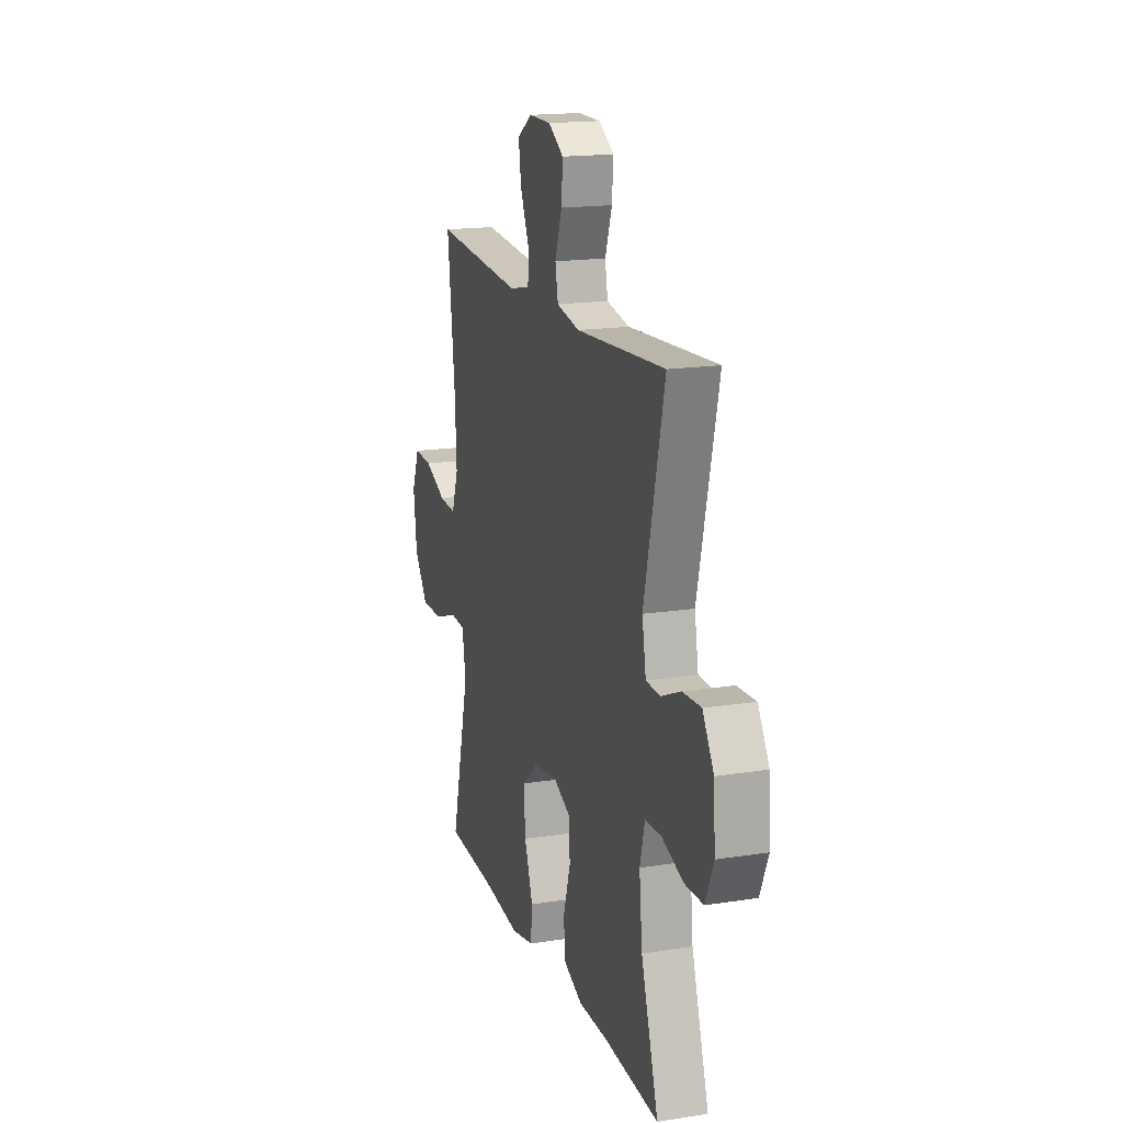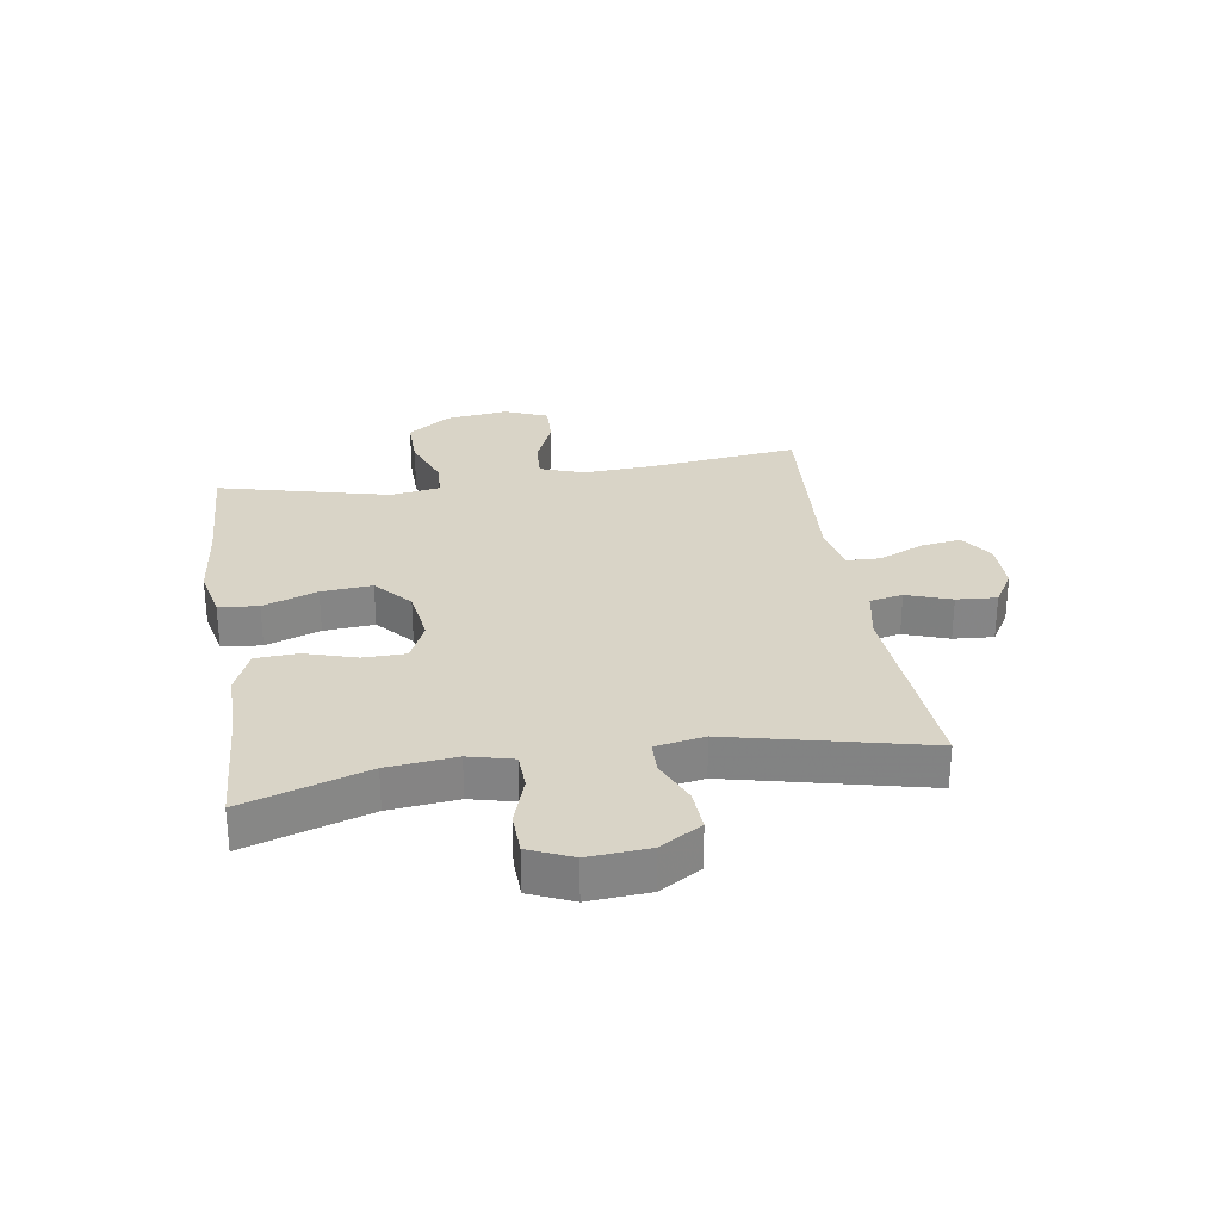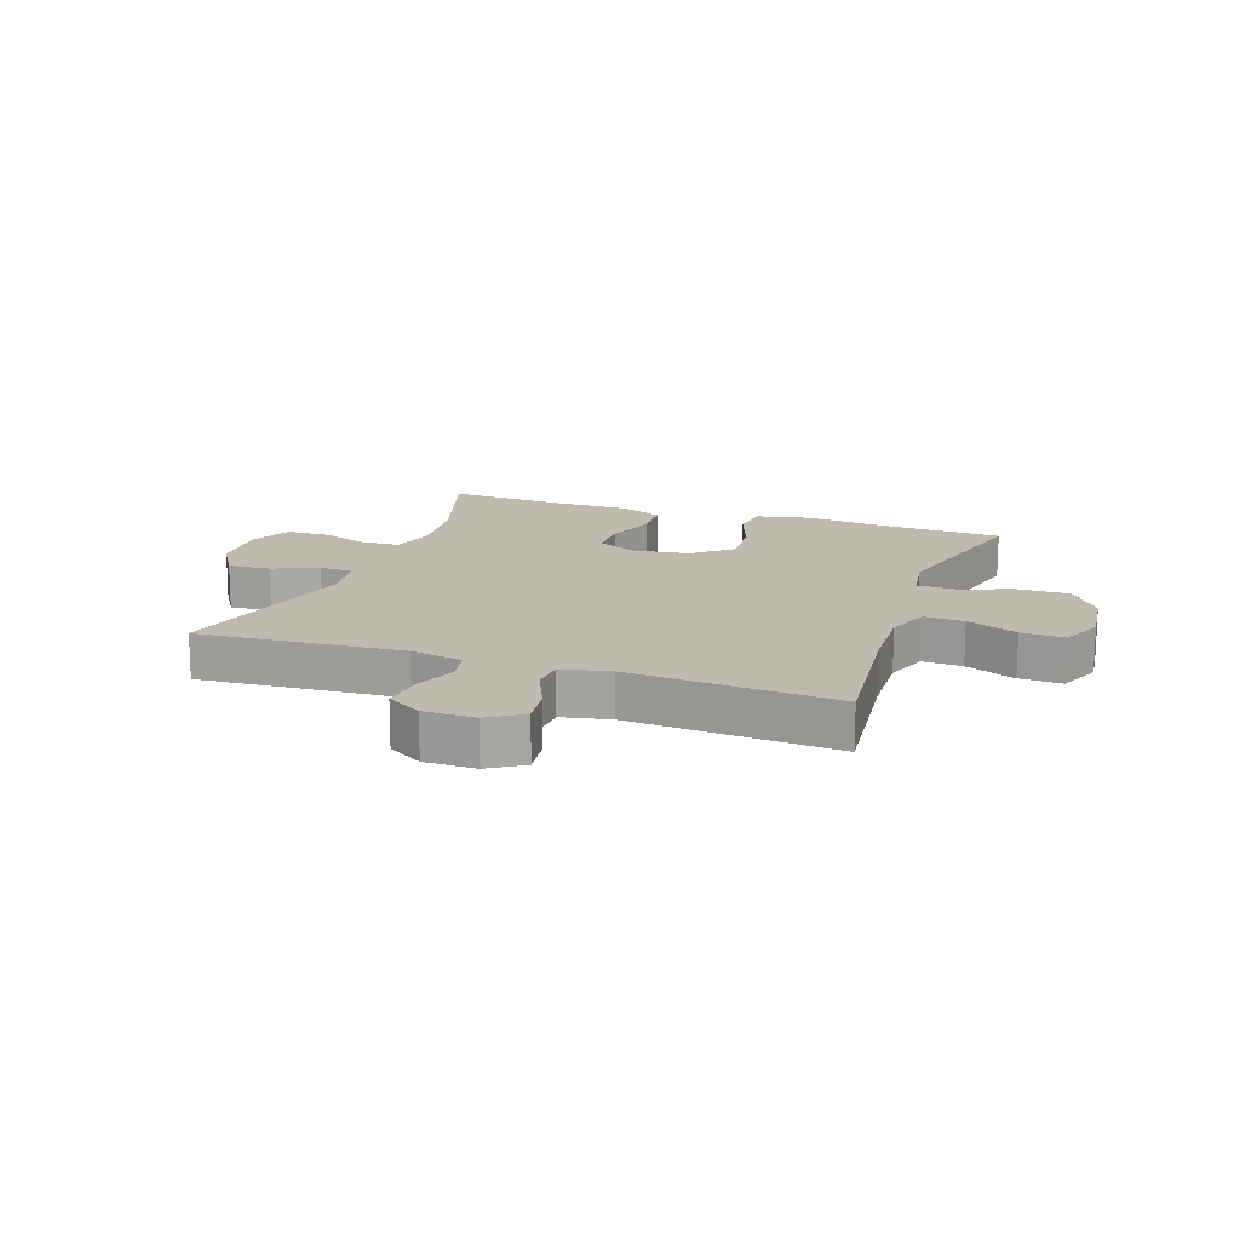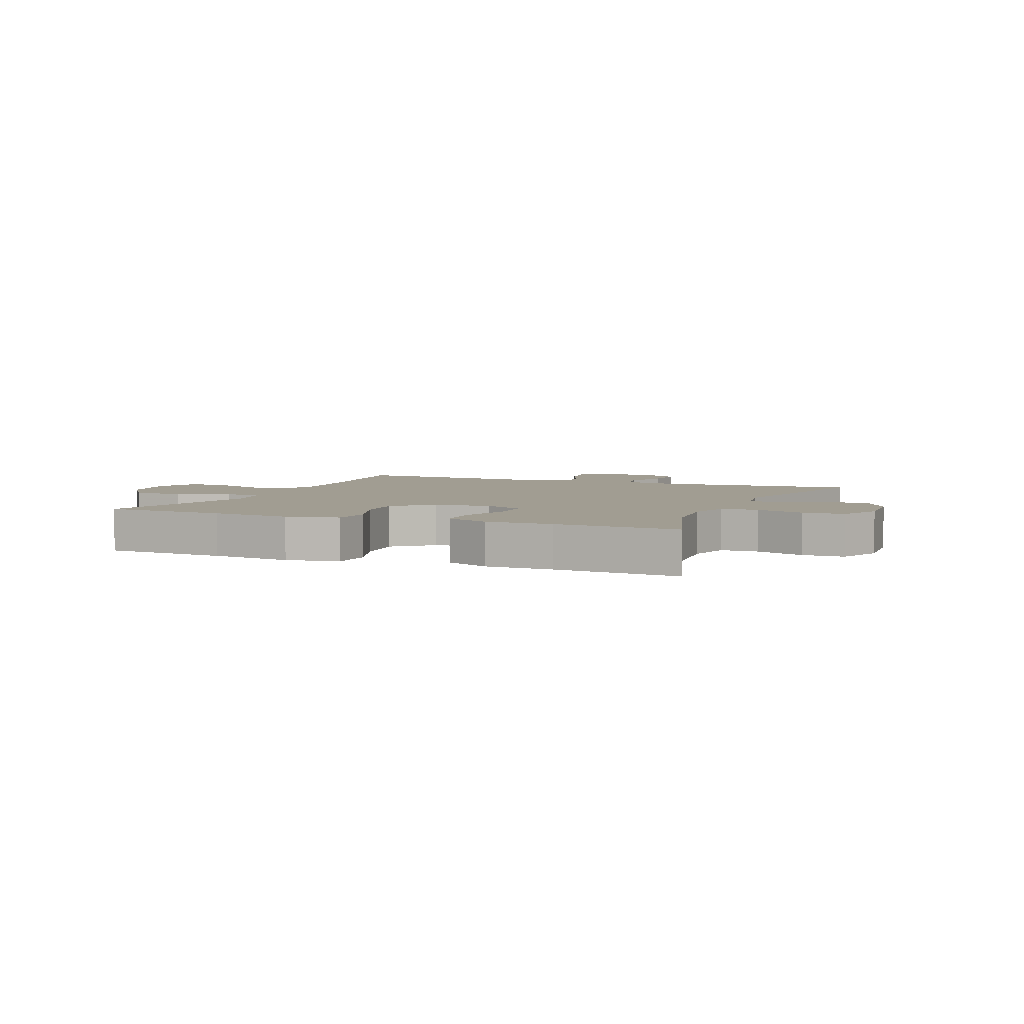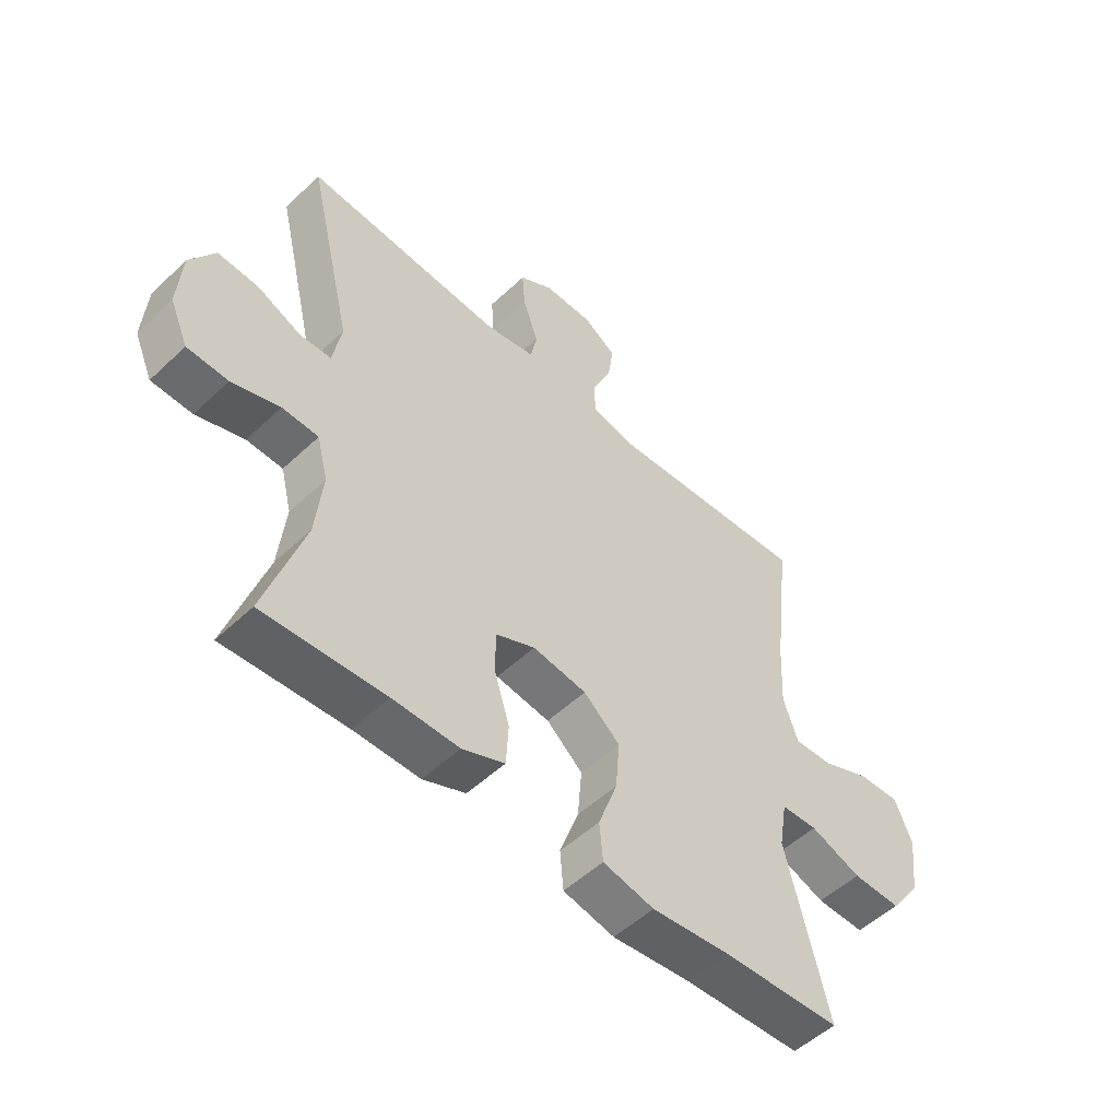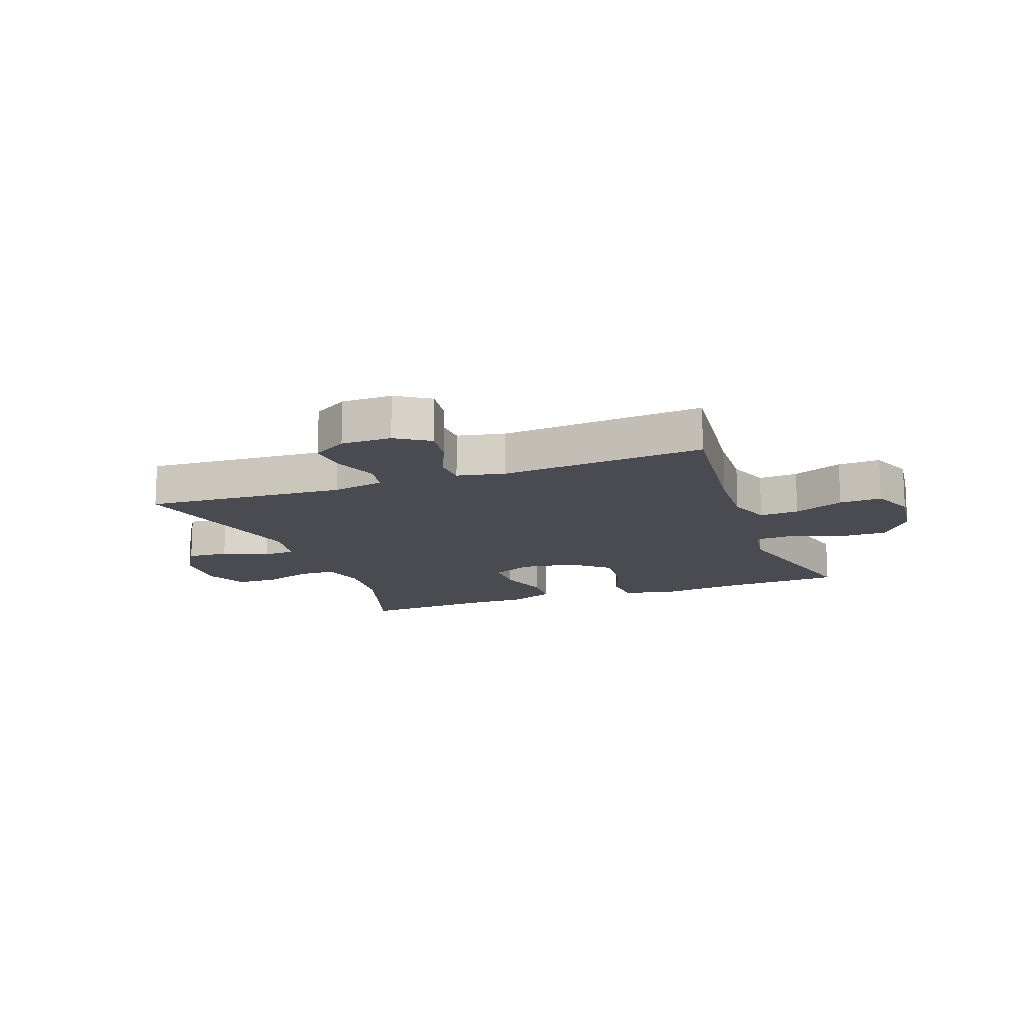
<metadata>
{"format":"obj","ext":"obj","renderer":"f3d","projection":"perspective","resolution":1024,"background":"white","views":[{"elev":17.2,"azim":-107.4,"up":"+Z"},{"elev":28.5,"azim":-99.0,"up":"+Y"},{"elev":15.5,"azim":19.5,"up":"+Y"},{"elev":4.6,"azim":-157.2,"up":"+Y"},{"elev":-52.4,"azim":-44.7,"up":"+Z"},{"elev":-14.5,"azim":20.2,"up":"+Y"}]}
</metadata>
<code>
v 0.5 0.07 -0.5
v 0.294 0.07 -0.51
v 0.158 0.07 -0.525
v 0.069 0.07 -0.506
v 0.063 0.07 -0.439
v 0.096 0.07 -0.347
v 0.103 0.07 -0.261
v 0.04 0.07 -0.207
v -0.054 0.07 -0.194
v -0.122 0.07 -0.225
v -0.123 0.07 -0.297
v -0.096 0.07 -0.385
v -0.1 0.07 -0.456
v -0.174 0.07 -0.487
v -0.289 0.07 -0.487
v -0.5 0.07 -0.5
v -0.433 0.07 -0.291
v -0.421 0.07 -0.175
v -0.44 0.07 -0.1
v -0.503 0.07 -0.098
v -0.586 0.07 -0.126
v -0.657 0.07 -0.124
v -0.689 0.07 -0.051
v -0.682 0.07 0.052
v -0.639 0.07 0.122
v -0.568 0.07 0.118
v -0.492 0.07 0.085
v -0.437 0.07 0.087
v -0.422 0.07 0.17
v -0.5 0.07 0.5
v -0.157 0.07 0.477
v -0.068 0.07 0.494
v -0.057 0.07 0.55
v -0.084 0.07 0.626
v -0.089 0.07 0.694
v -0.03 0.07 0.73
v 0.056 0.07 0.73
v 0.113 0.07 0.693
v 0.103 0.07 0.625
v 0.069 0.07 0.548
v 0.071 0.07 0.491
v 0.152 0.07 0.474
v 0.5 0.07 0.5
v 0.47 0.07 0.243
v 0.464 0.07 0.125
v 0.49 0.07 0.052
v 0.557 0.07 0.056
v 0.642 0.07 0.092
v 0.714 0.07 0.095
v 0.744 0.07 0.022
v 0.731 0.07 -0.084
v 0.678 0.07 -0.157
v 0.593 0.07 -0.156
v 0.504 0.07 -0.123
v 0.441 0.07 -0.126
v 0.427 0.07 -0.21
v 0.5 0 -0.5
v 0.294 0 -0.51
v 0.158 0 -0.525
v 0.069 0 -0.506
v 0.063 0 -0.439
v 0.096 0 -0.347
v 0.103 0 -0.261
v 0.04 0 -0.207
v -0.054 0 -0.194
v -0.122 0 -0.225
v -0.123 0 -0.297
v -0.096 0 -0.385
v -0.1 0 -0.456
v -0.174 0 -0.487
v -0.289 0 -0.487
v -0.5 0 -0.5
v -0.433 0 -0.291
v -0.421 0 -0.175
v -0.44 0 -0.1
v -0.503 0 -0.098
v -0.586 0 -0.126
v -0.657 0 -0.124
v -0.689 0 -0.051
v -0.682 0 0.052
v -0.639 0 0.122
v -0.568 0 0.118
v -0.492 0 0.085
v -0.437 0 0.087
v -0.422 0 0.17
v -0.5 0 0.5
v -0.157 0 0.477
v -0.068 0 0.494
v -0.057 0 0.55
v -0.084 0 0.626
v -0.089 0 0.694
v -0.03 0 0.73
v 0.056 0 0.73
v 0.113 0 0.693
v 0.103 0 0.625
v 0.069 0 0.548
v 0.071 0 0.491
v 0.152 0 0.474
v 0.5 0 0.5
v 0.47 0 0.243
v 0.464 0 0.125
v 0.49 0 0.052
v 0.557 0 0.056
v 0.642 0 0.092
v 0.714 0 0.095
v 0.744 0 0.022
v 0.731 0 -0.084
v 0.678 0 -0.157
v 0.593 0 -0.156
v 0.504 0 -0.123
v 0.441 0 -0.126
v 0.427 0 -0.21
f 52 53 54
f 51 52 54
f 50 51 54
f 49 50 54
f 48 49 54
f 47 48 54
f 46 47 54 55
f 45 46 55
f 44 45 55 56
f 42 43 44
f 41 42 44 56
f 38 39 40
f 37 38 40
f 36 37 40
f 35 36 40
f 34 35 40
f 33 34 40
f 32 33 40 41
f 56 1 2
f 41 56 2
f 32 41 2
f 31 32 2
f 25 26 27
f 24 25 27
f 23 24 27
f 22 23 27
f 21 22 27
f 20 21 27
f 19 20 27 28
f 18 19 28 29
f 15 16 17
f 15 17 18
f 14 15 18
f 13 14 18
f 12 13 18
f 11 12 18
f 10 11 18 29
f 4 5 6
f 3 4 6
f 2 3 6
f 2 6 7
f 31 2 7
f 29 30 31
f 10 29 31
f 9 10 31
f 8 9 31
f 7 8 31
f 110 109 108
f 110 108 107
f 110 107 106
f 110 106 105
f 110 105 104
f 110 104 103
f 111 110 103 102
f 111 102 101
f 112 111 101 100
f 100 99 98
f 112 100 98 97
f 96 95 94
f 96 94 93
f 96 93 92
f 96 92 91
f 96 91 90
f 96 90 89
f 97 96 89 88
f 58 57 112
f 58 112 97
f 58 97 88
f 58 88 87
f 83 82 81
f 83 81 80
f 83 80 79
f 83 79 78
f 83 78 77
f 83 77 76
f 84 83 76 75
f 85 84 75 74
f 73 72 71
f 74 73 71
f 74 71 70
f 74 70 69
f 74 69 68
f 74 68 67
f 85 74 67 66
f 62 61 60
f 62 60 59
f 62 59 58
f 63 62 58
f 63 58 87
f 87 86 85
f 87 85 66
f 87 66 65
f 87 65 64
f 87 64 63
f 1 57 58 2
f 2 58 59 3
f 3 59 60 4
f 4 60 61 5
f 5 61 62 6
f 6 62 63 7
f 7 63 64 8
f 8 64 65 9
f 9 65 66 10
f 10 66 67 11
f 11 67 68 12
f 12 68 69 13
f 13 69 70 14
f 14 70 71 15
f 15 71 72 16
f 16 72 73 17
f 17 73 74 18
f 18 74 75 19
f 19 75 76 20
f 20 76 77 21
f 21 77 78 22
f 22 78 79 23
f 23 79 80 24
f 24 80 81 25
f 25 81 82 26
f 26 82 83 27
f 27 83 84 28
f 28 84 85 29
f 29 85 86 30
f 30 86 87 31
f 31 87 88 32
f 32 88 89 33
f 33 89 90 34
f 34 90 91 35
f 35 91 92 36
f 36 92 93 37
f 37 93 94 38
f 38 94 95 39
f 39 95 96 40
f 40 96 97 41
f 41 97 98 42
f 42 98 99 43
f 43 99 100 44
f 44 100 101 45
f 45 101 102 46
f 46 102 103 47
f 47 103 104 48
f 48 104 105 49
f 49 105 106 50
f 50 106 107 51
f 51 107 108 52
f 52 108 109 53
f 53 109 110 54
f 54 110 111 55
f 55 111 112 56
f 56 112 57 1

</code>
